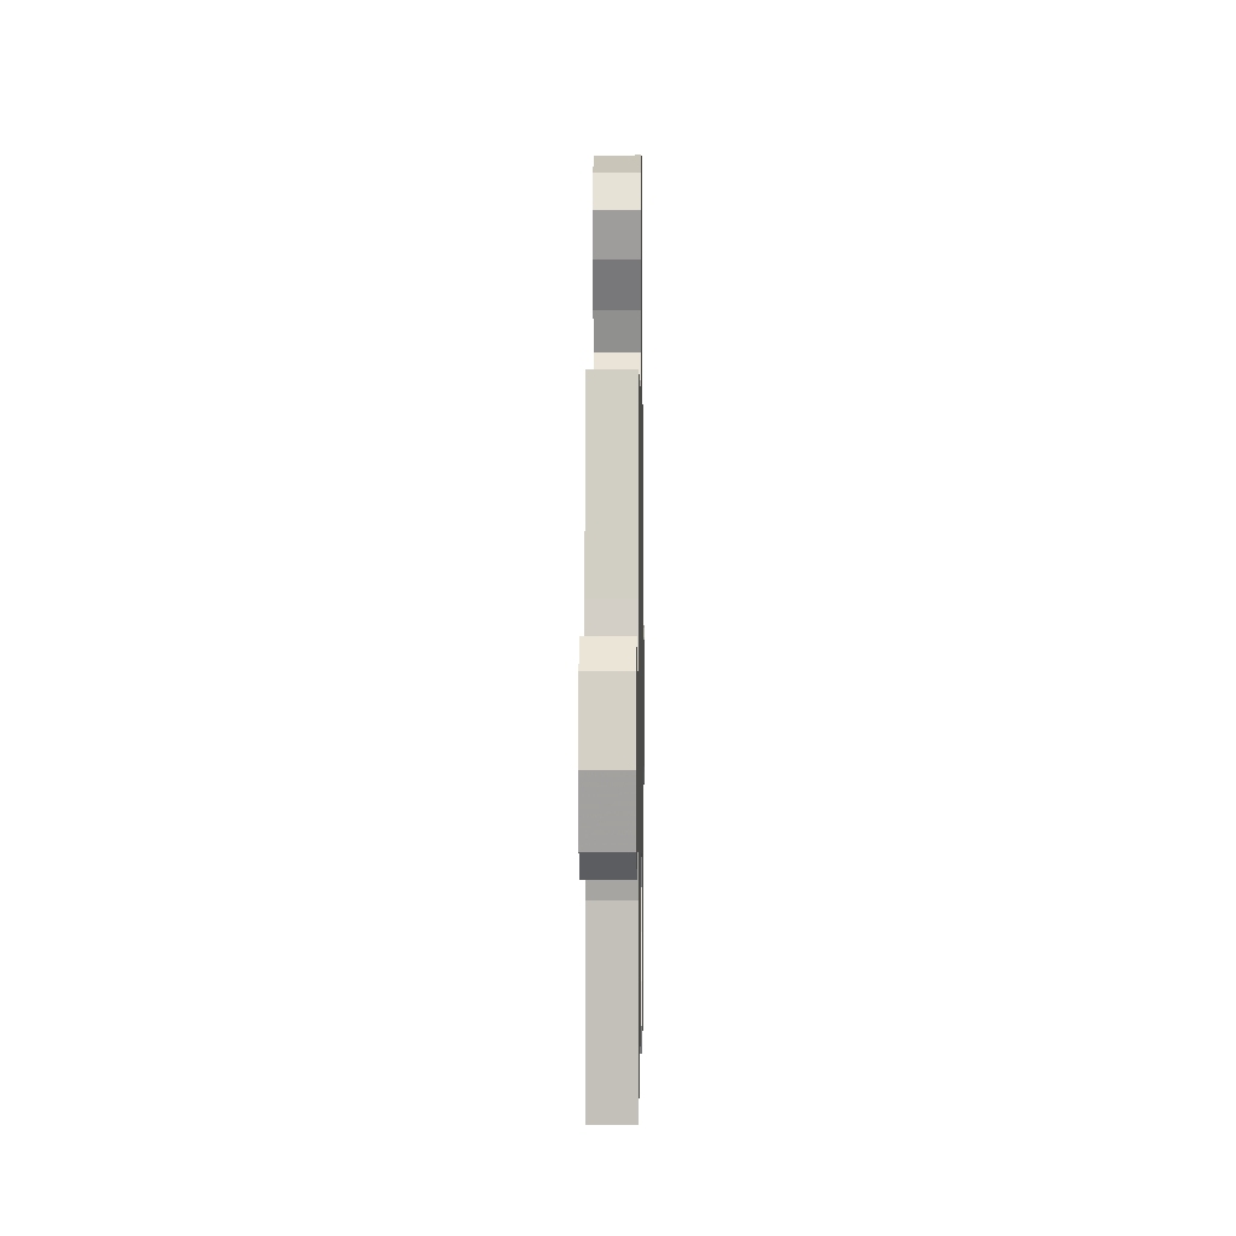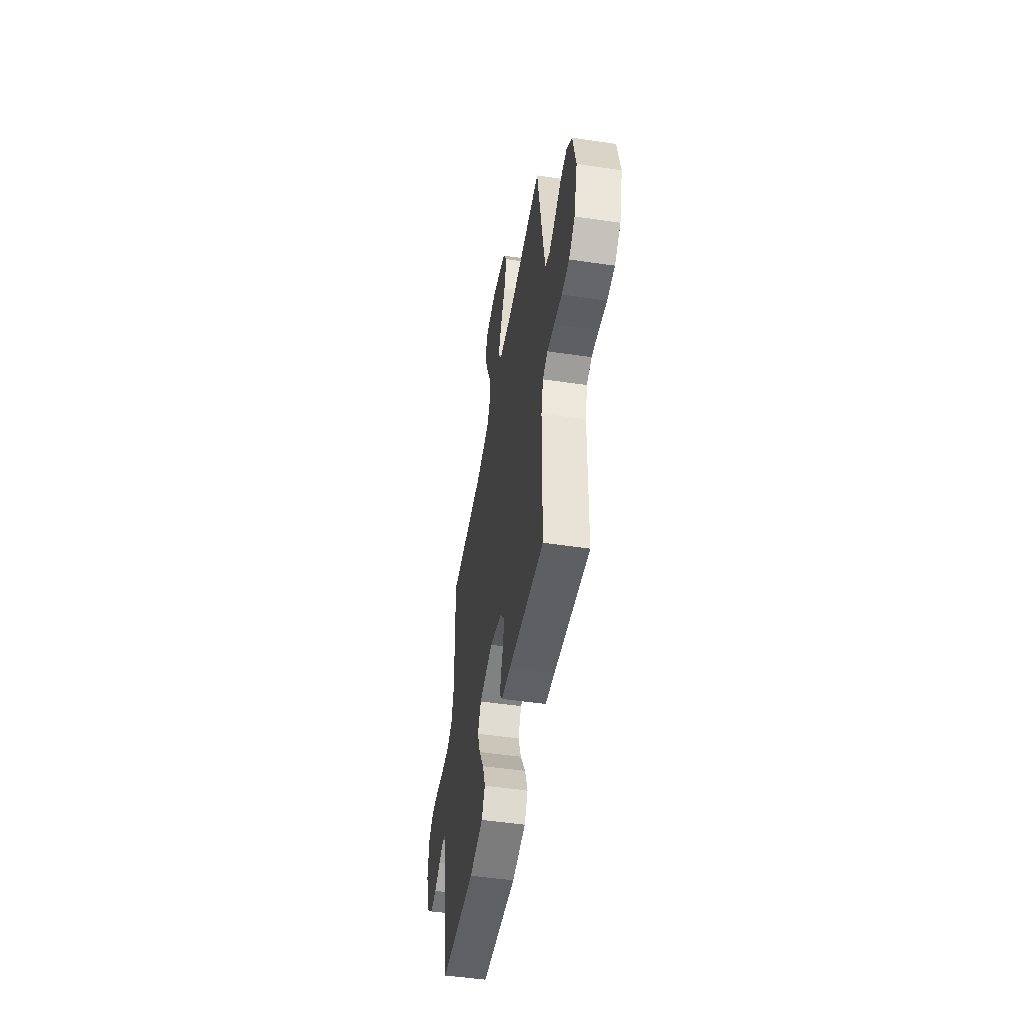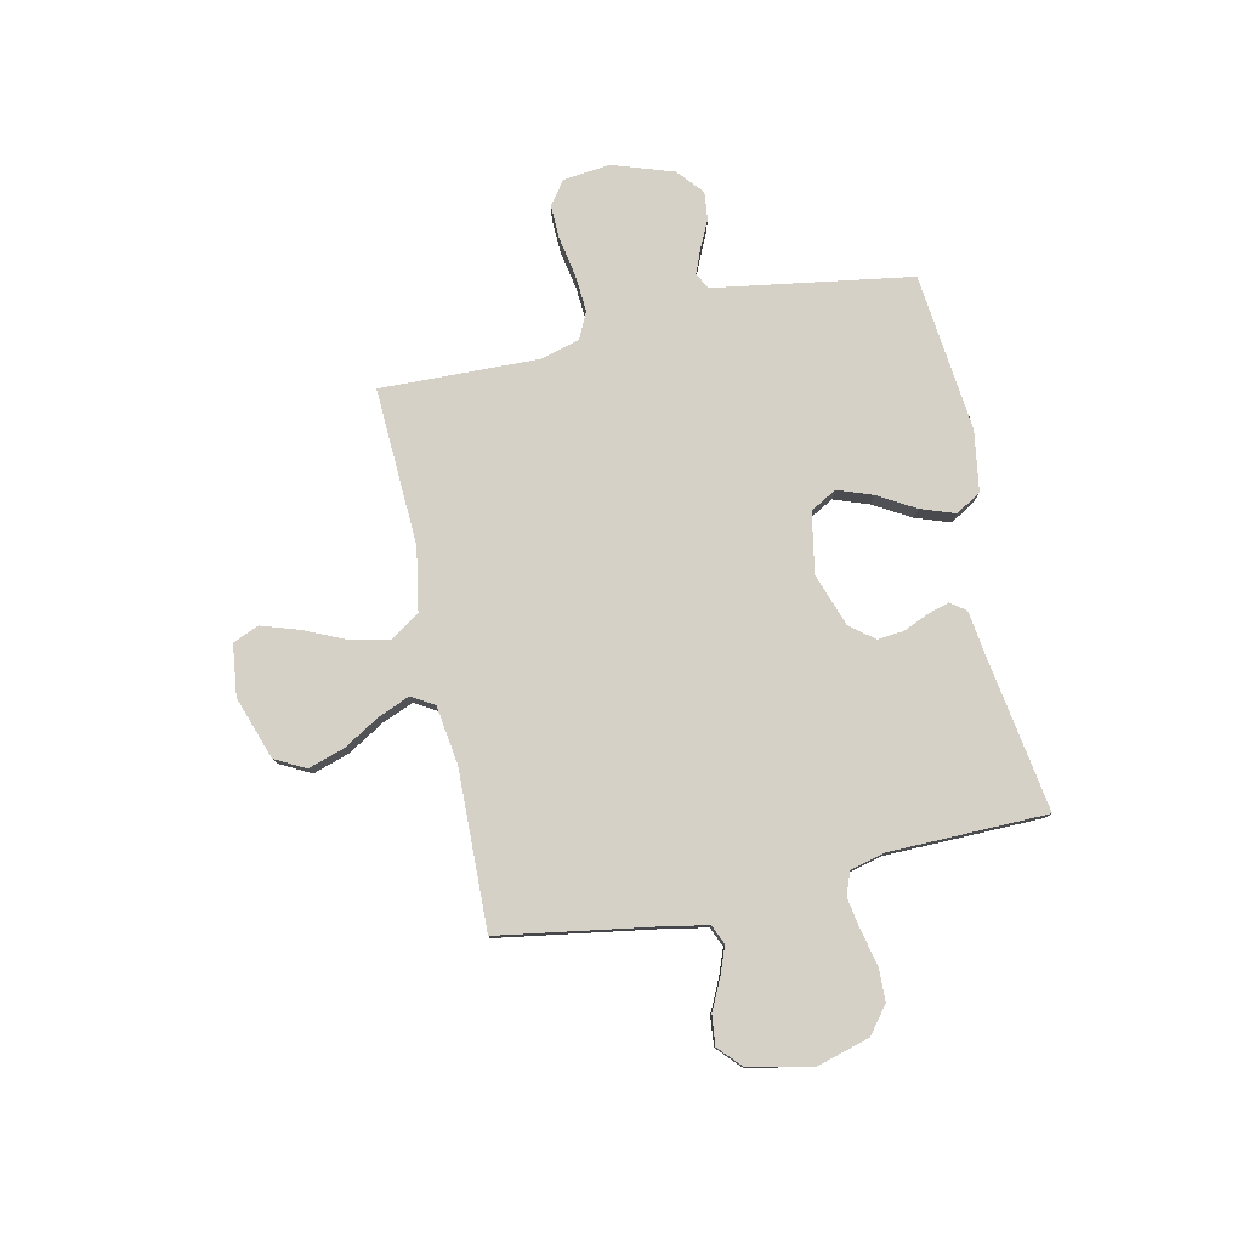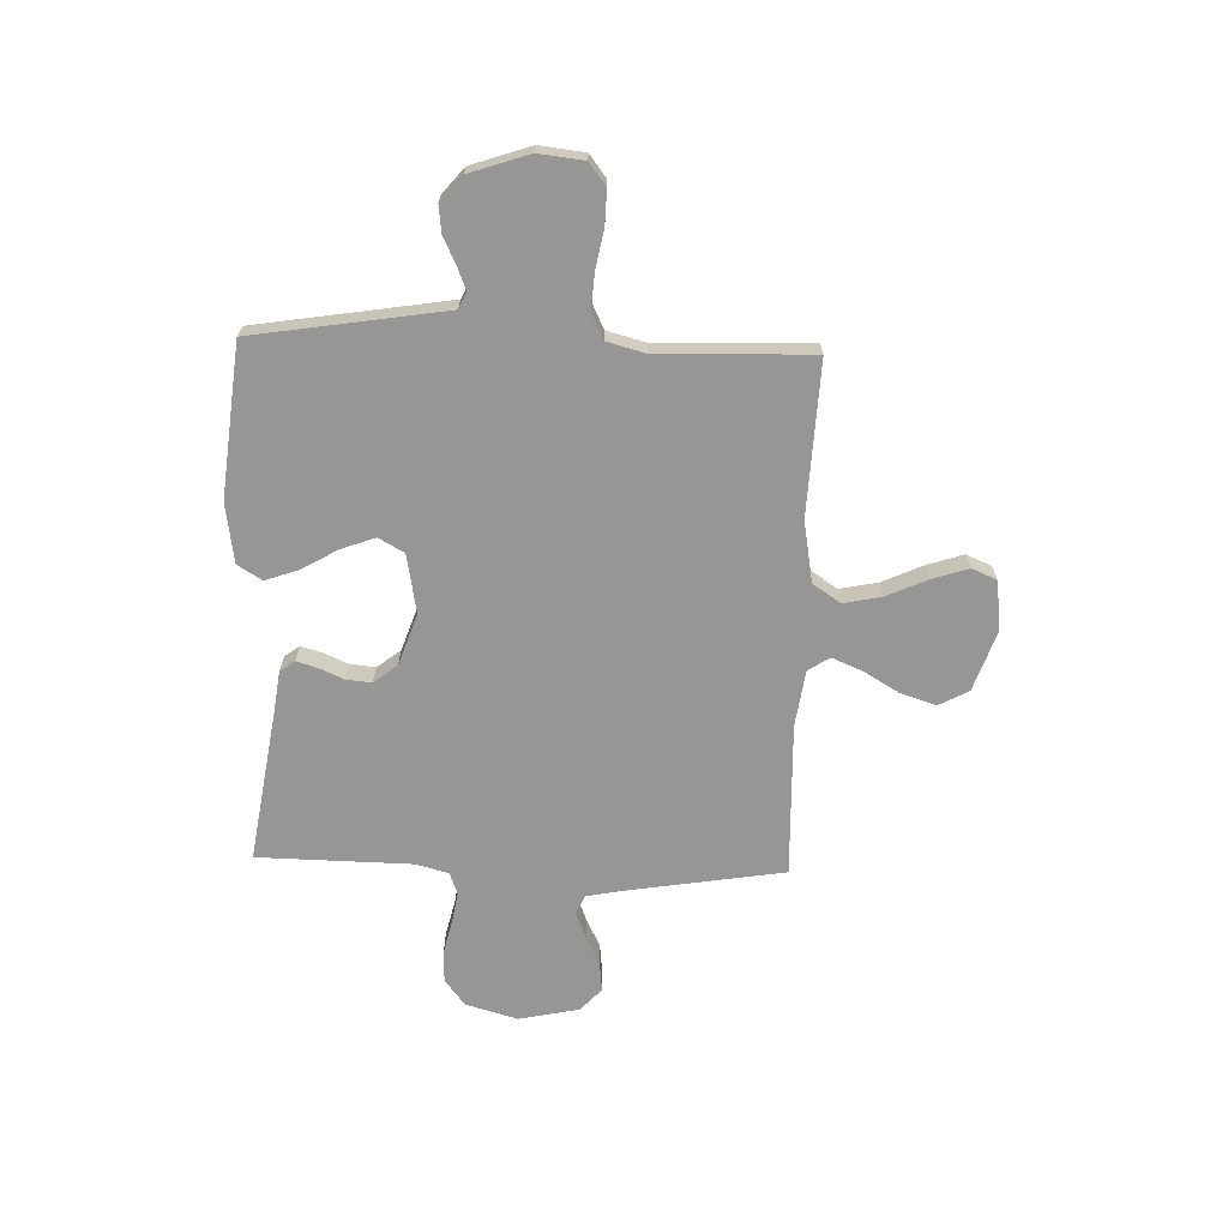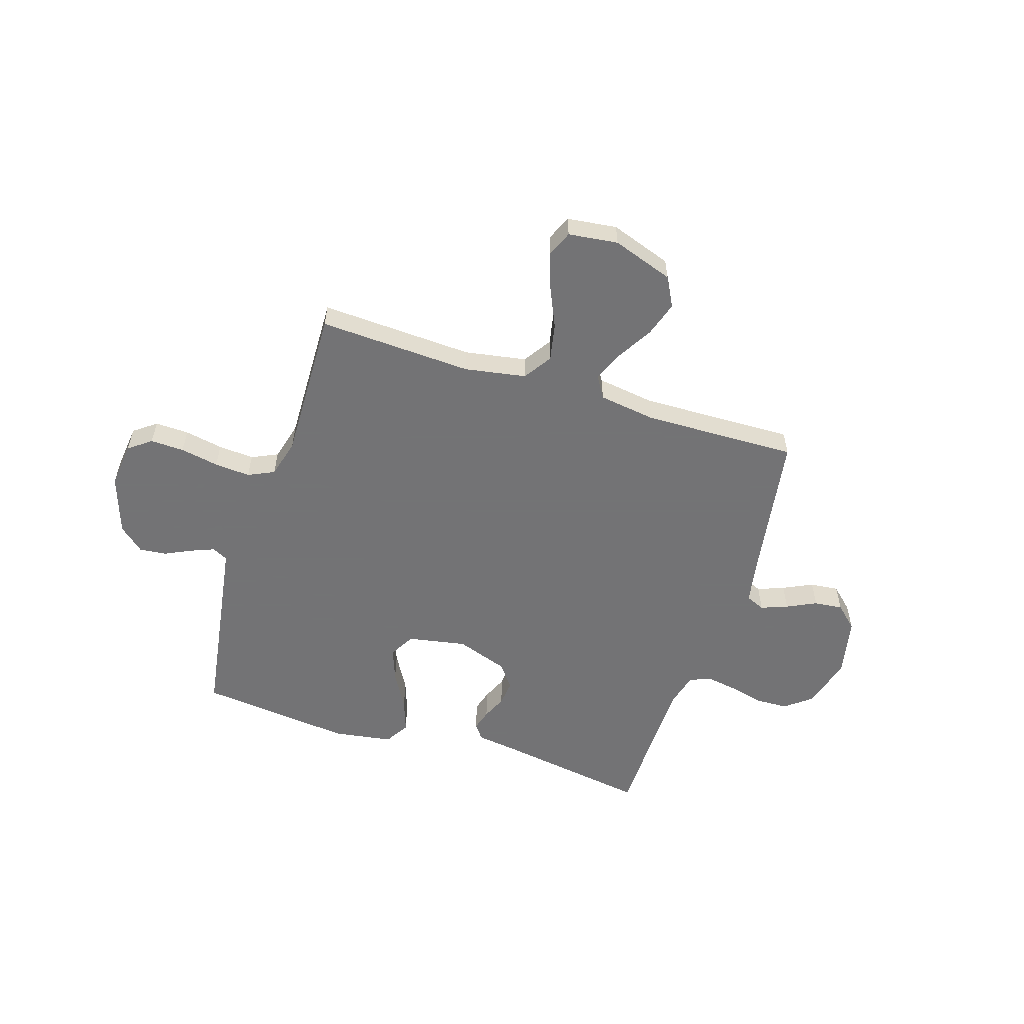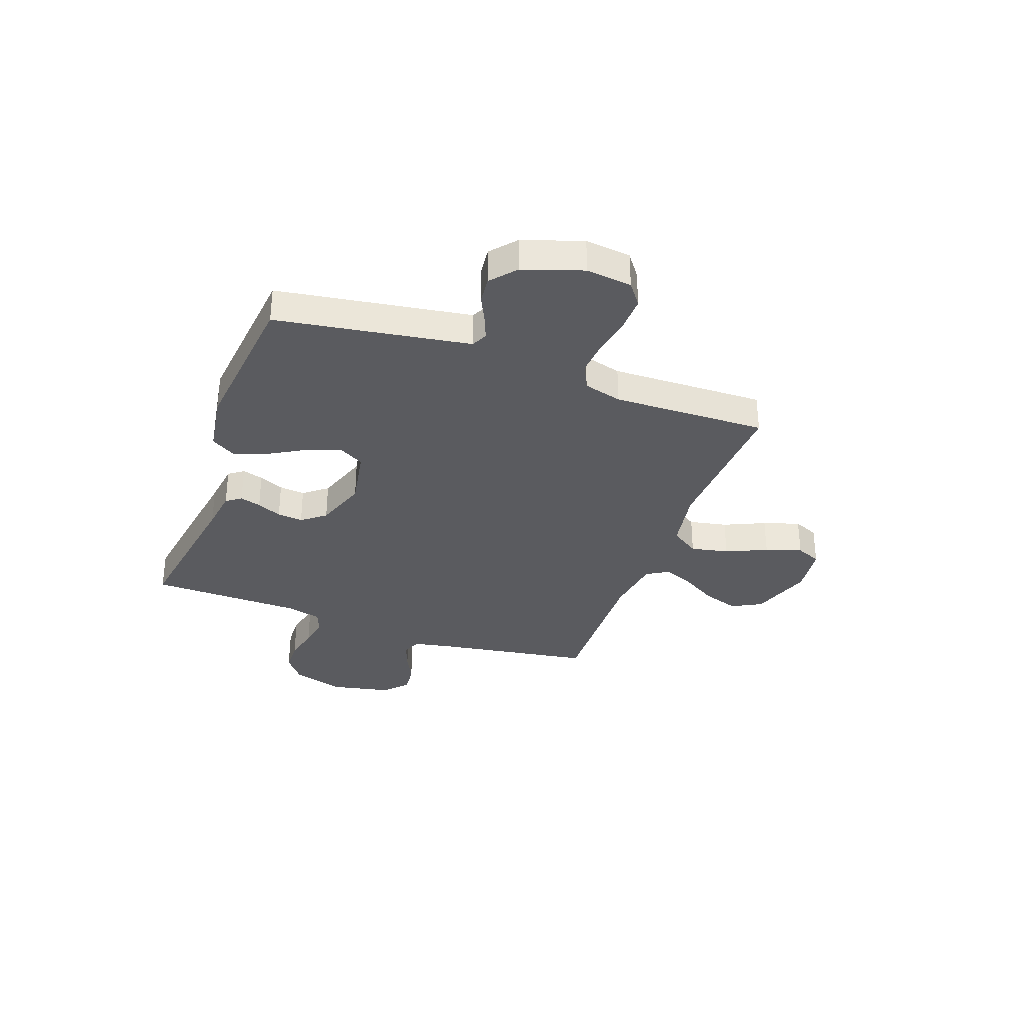
<metadata>
{"format":"obj","ext":"obj","renderer":"f3d","projection":"perspective","resolution":1024,"background":"white","views":[{"elev":1.7,"azim":90.9,"up":"+Z"},{"elev":-49.9,"azim":80.8,"up":"+Z"},{"elev":79.0,"azim":77.8,"up":"+Y"},{"elev":-67.8,"azim":-91.8,"up":"+Y"},{"elev":-56.0,"azim":-17.7,"up":"+Y"},{"elev":-33.5,"azim":-109.9,"up":"+Y"}]}
</metadata>
<code>
v -0.5 0.07 -0.5
v -0.547 0.07 -0.2
v -0.559 0.07 -0.124
v -0.59 0.07 -0.109
v -0.635 0.07 -0.127
v -0.687 0.07 -0.152
v -0.74 0.07 -0.158
v -0.789 0.07 -0.116
v -0.828 0.07 0
v -0.818 0.07 0.089
v -0.774 0.07 0.122
v -0.708 0.07 0.12
v -0.633 0.07 0.106
v -0.563 0.07 0.101
v -0.512 0.07 0.125
v -0.492 0.07 0.2
v -0.5 0.07 0.5
v -0.2 0.07 0.486
v -0.08 0.07 0.507
v -0.044 0.07 0.562
v -0.059 0.07 0.636
v -0.095 0.07 0.716
v -0.118 0.07 0.787
v -0.097 0.07 0.836
v 0 0.07 0.848
v 0.119 0.07 0.807
v 0.15 0.07 0.749
v 0.128 0.07 0.68
v 0.087 0.07 0.611
v 0.062 0.07 0.551
v 0.088 0.07 0.508
v 0.2 0.07 0.492
v 0.5 0.07 0.5
v 0.548 0.07 0.2
v 0.563 0.07 0.121
v 0.6 0.07 0.105
v 0.652 0.07 0.125
v 0.71 0.07 0.153
v 0.766 0.07 0.159
v 0.81 0.07 0.118
v 0.835 0.07 0
v 0.806 0.07 -0.102
v 0.755 0.07 -0.142
v 0.692 0.07 -0.144
v 0.625 0.07 -0.128
v 0.565 0.07 -0.118
v 0.522 0.07 -0.134
v 0.505 0.07 -0.2
v 0.5 0.07 -0.5
v 0.2 0.07 -0.453
v 0.12 0.07 -0.442
v 0.099 0.07 -0.413
v 0.111 0.07 -0.372
v 0.132 0.07 -0.324
v 0.137 0.07 -0.274
v 0.101 0.07 -0.228
v 0 0.07 -0.193
v -0.115 0.07 -0.214
v -0.143 0.07 -0.264
v -0.119 0.07 -0.33
v -0.078 0.07 -0.401
v -0.055 0.07 -0.466
v -0.084 0.07 -0.514
v -0.2 0.07 -0.532
v -0.5 0 -0.5
v -0.547 0 -0.2
v -0.559 0 -0.124
v -0.59 0 -0.109
v -0.635 0 -0.127
v -0.687 0 -0.152
v -0.74 0 -0.158
v -0.789 0 -0.116
v -0.828 0 0
v -0.818 0 0.089
v -0.774 0 0.122
v -0.708 0 0.12
v -0.633 0 0.106
v -0.563 0 0.101
v -0.512 0 0.125
v -0.492 0 0.2
v -0.5 0 0.5
v -0.2 0 0.486
v -0.08 0 0.507
v -0.044 0 0.562
v -0.059 0 0.636
v -0.095 0 0.716
v -0.118 0 0.787
v -0.097 0 0.836
v 0 0 0.848
v 0.119 0 0.807
v 0.15 0 0.749
v 0.128 0 0.68
v 0.087 0 0.611
v 0.062 0 0.551
v 0.088 0 0.508
v 0.2 0 0.492
v 0.5 0 0.5
v 0.548 0 0.2
v 0.563 0 0.121
v 0.6 0 0.105
v 0.652 0 0.125
v 0.71 0 0.153
v 0.766 0 0.159
v 0.81 0 0.118
v 0.835 0 0
v 0.806 0 -0.102
v 0.755 0 -0.142
v 0.692 0 -0.144
v 0.625 0 -0.128
v 0.565 0 -0.118
v 0.522 0 -0.134
v 0.505 0 -0.2
v 0.5 0 -0.5
v 0.2 0 -0.453
v 0.12 0 -0.442
v 0.099 0 -0.413
v 0.111 0 -0.372
v 0.132 0 -0.324
v 0.137 0 -0.274
v 0.101 0 -0.228
v 0 0 -0.193
v -0.115 0 -0.214
v -0.143 0 -0.264
v -0.119 0 -0.33
v -0.078 0 -0.401
v -0.055 0 -0.466
v -0.084 0 -0.514
v -0.2 0 -0.532
f 64 1 2
f 63 64 2
f 62 63 2
f 61 62 2
f 60 61 2
f 59 60 2 3
f 58 59 3 4
f 57 58 4
f 52 53 54
f 51 52 54
f 50 51 54
f 50 54 55
f 49 50 55
f 48 49 55
f 47 48 55 56
f 43 44 45
f 42 43 45
f 41 42 45
f 40 41 45
f 39 40 45
f 38 39 45
f 37 38 45
f 36 37 45 46
f 47 56 57
f 46 47 57
f 36 46 57
f 35 36 57
f 27 28 29
f 26 27 29
f 25 26 29
f 24 25 29
f 23 24 29
f 22 23 29
f 21 22 29
f 20 21 29 30
f 19 20 30 31
f 16 17 18
f 19 31 32
f 18 19 32
f 16 18 32
f 15 16 32
f 11 12 13
f 10 11 13
f 9 10 13
f 8 9 13
f 7 8 13
f 6 7 13
f 5 6 13
f 4 5 13 14
f 4 14 15
f 57 4 15
f 35 57 15
f 34 35 15
f 15 32 33 34
f 66 65 128
f 66 128 127
f 66 127 126
f 66 126 125
f 66 125 124
f 67 66 124 123
f 68 67 123 122
f 68 122 121
f 118 117 116
f 118 116 115
f 118 115 114
f 119 118 114
f 119 114 113
f 119 113 112
f 120 119 112 111
f 109 108 107
f 109 107 106
f 109 106 105
f 109 105 104
f 109 104 103
f 109 103 102
f 109 102 101
f 110 109 101 100
f 121 120 111
f 121 111 110
f 121 110 100
f 121 100 99
f 93 92 91
f 93 91 90
f 93 90 89
f 93 89 88
f 93 88 87
f 93 87 86
f 93 86 85
f 94 93 85 84
f 95 94 84 83
f 82 81 80
f 96 95 83
f 96 83 82
f 96 82 80
f 96 80 79
f 77 76 75
f 77 75 74
f 77 74 73
f 77 73 72
f 77 72 71
f 77 71 70
f 77 70 69
f 78 77 69 68
f 79 78 68
f 79 68 121
f 79 121 99
f 79 99 98
f 98 97 96 79
f 1 65 66 2
f 2 66 67 3
f 3 67 68 4
f 4 68 69 5
f 5 69 70 6
f 6 70 71 7
f 7 71 72 8
f 8 72 73 9
f 9 73 74 10
f 10 74 75 11
f 11 75 76 12
f 12 76 77 13
f 13 77 78 14
f 14 78 79 15
f 15 79 80 16
f 16 80 81 17
f 17 81 82 18
f 18 82 83 19
f 19 83 84 20
f 20 84 85 21
f 21 85 86 22
f 22 86 87 23
f 23 87 88 24
f 24 88 89 25
f 25 89 90 26
f 26 90 91 27
f 27 91 92 28
f 28 92 93 29
f 29 93 94 30
f 30 94 95 31
f 31 95 96 32
f 32 96 97 33
f 33 97 98 34
f 34 98 99 35
f 35 99 100 36
f 36 100 101 37
f 37 101 102 38
f 38 102 103 39
f 39 103 104 40
f 40 104 105 41
f 41 105 106 42
f 42 106 107 43
f 43 107 108 44
f 44 108 109 45
f 45 109 110 46
f 46 110 111 47
f 47 111 112 48
f 48 112 113 49
f 49 113 114 50
f 50 114 115 51
f 51 115 116 52
f 52 116 117 53
f 53 117 118 54
f 54 118 119 55
f 55 119 120 56
f 56 120 121 57
f 57 121 122 58
f 58 122 123 59
f 59 123 124 60
f 60 124 125 61
f 61 125 126 62
f 62 126 127 63
f 63 127 128 64
f 64 128 65 1

</code>
